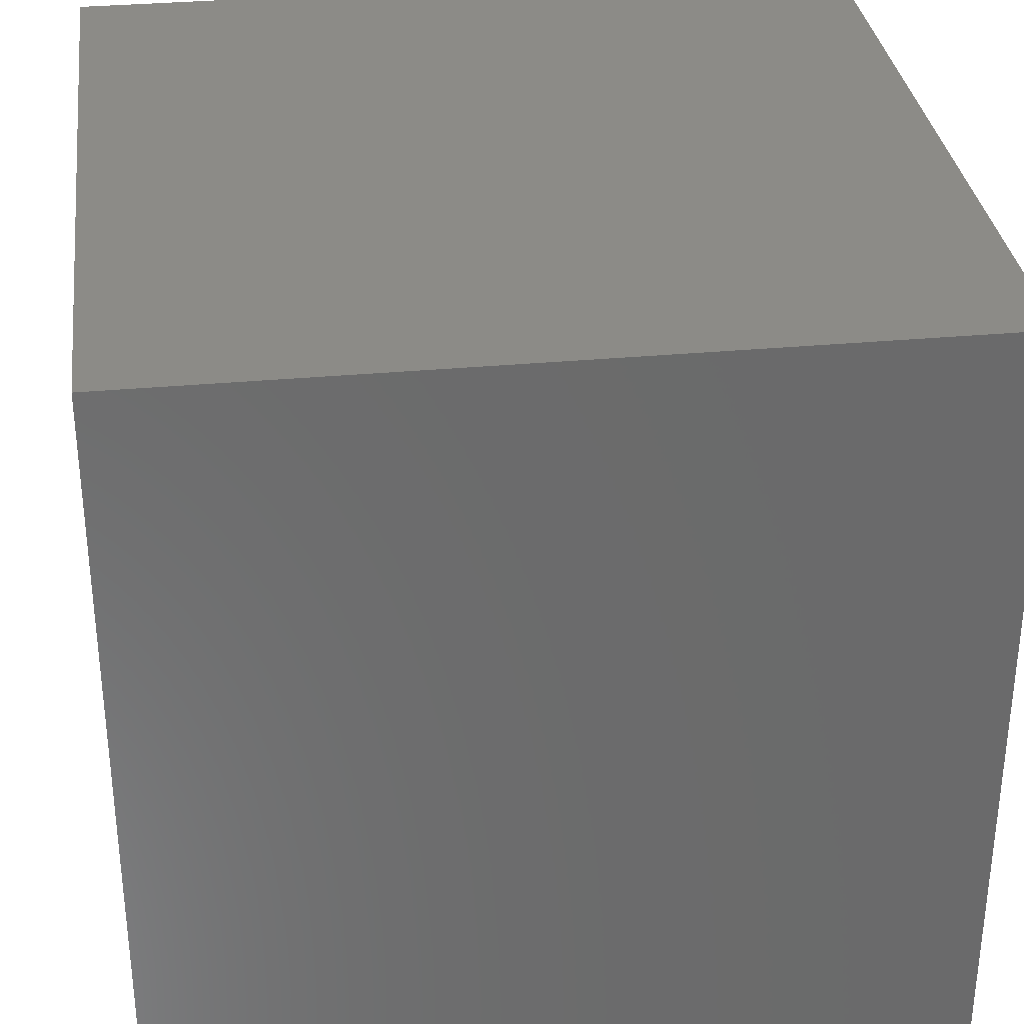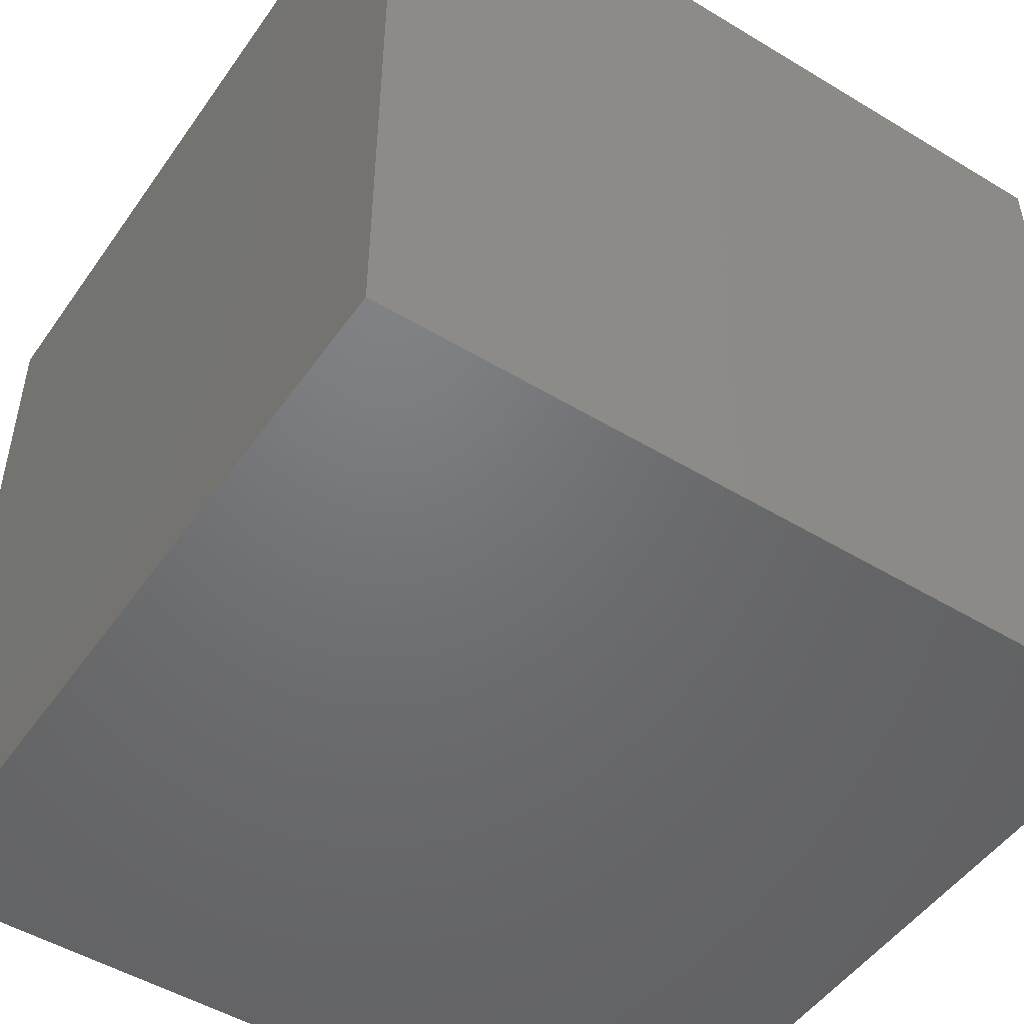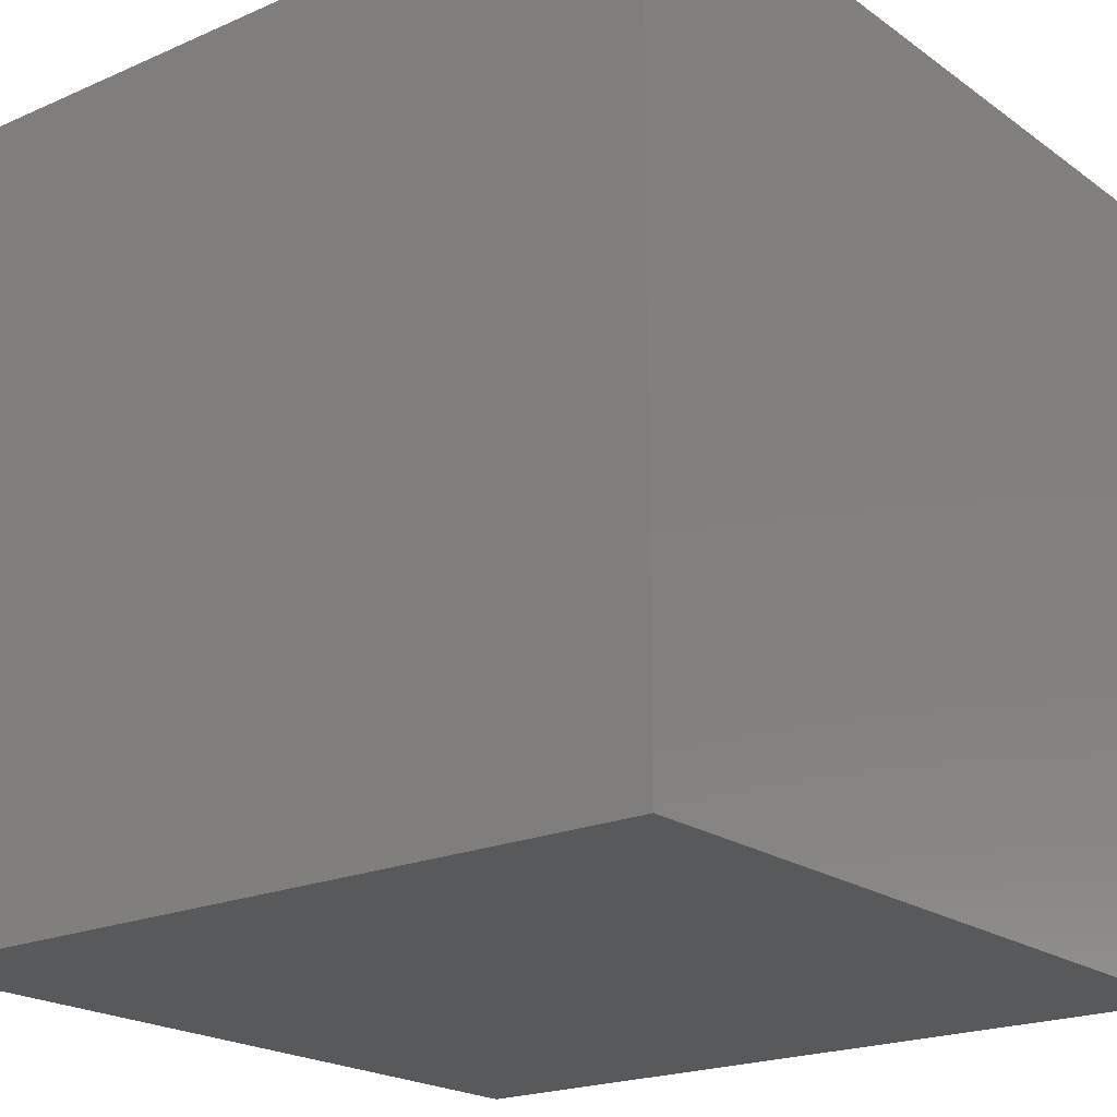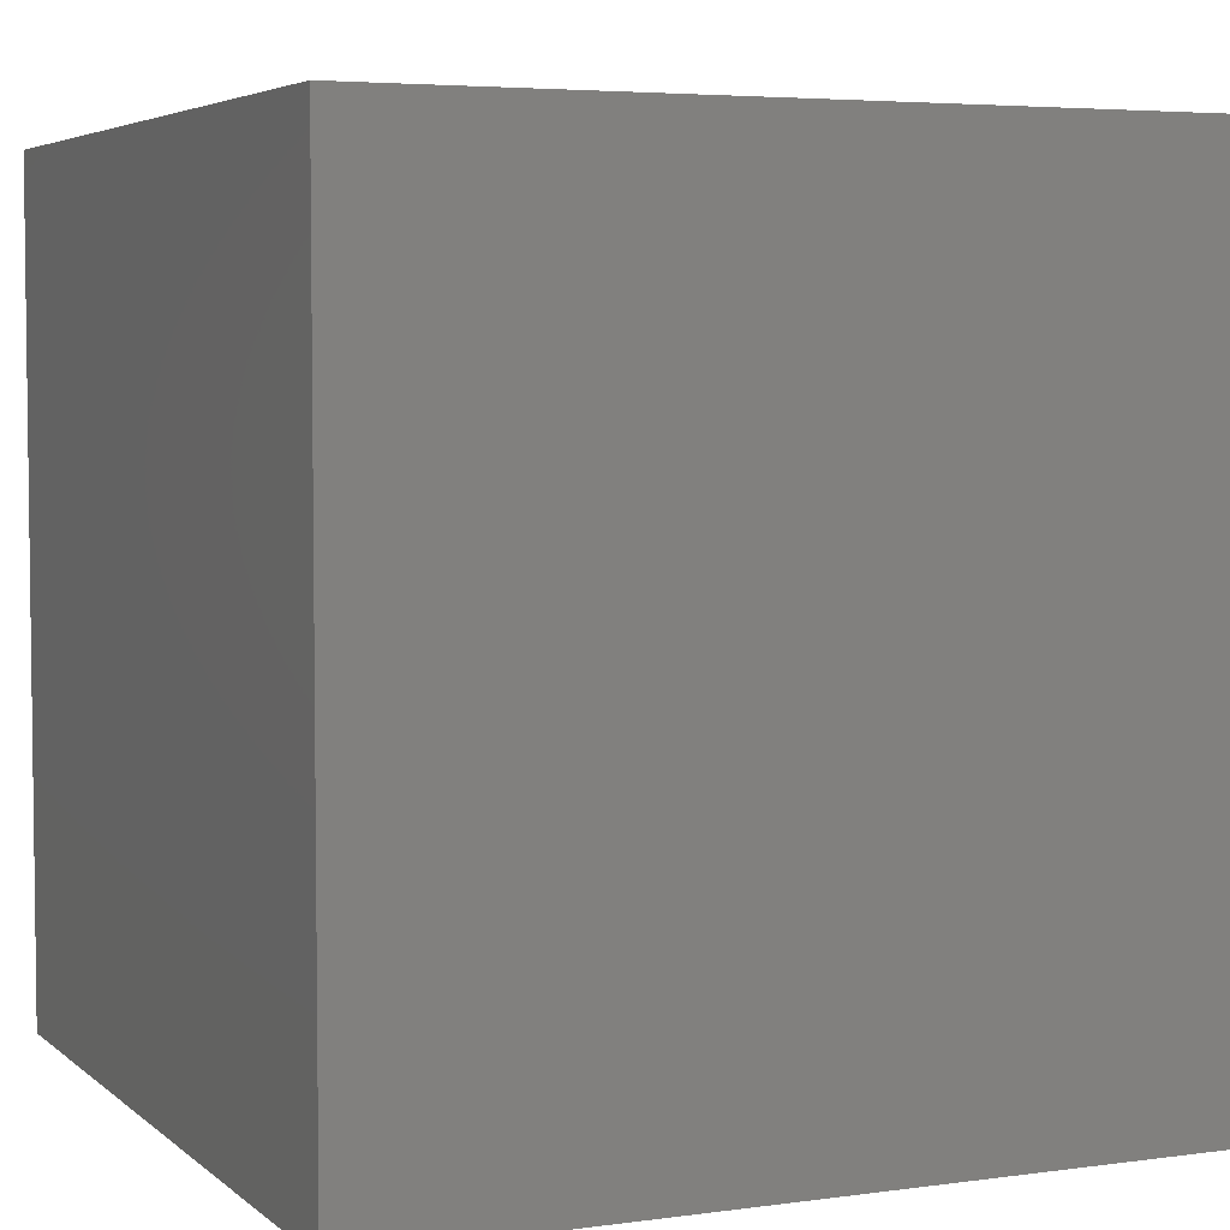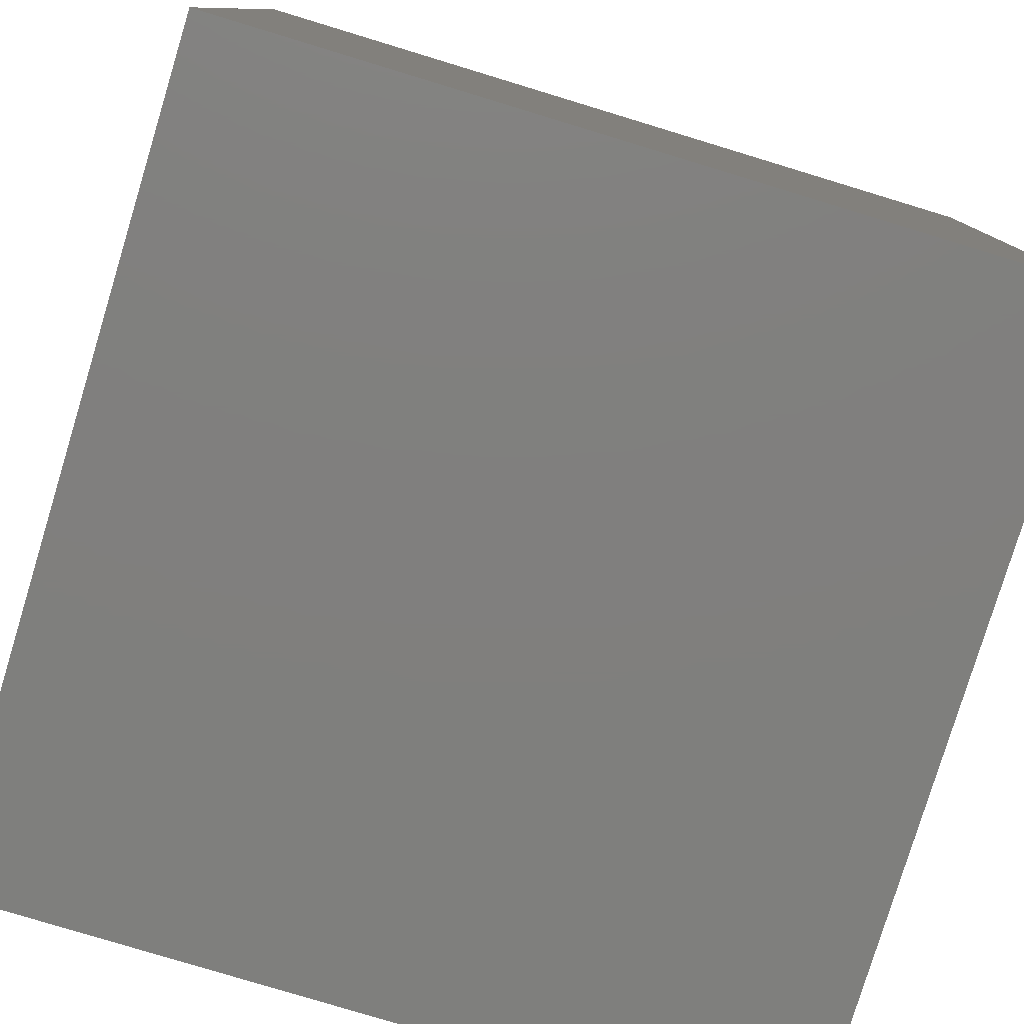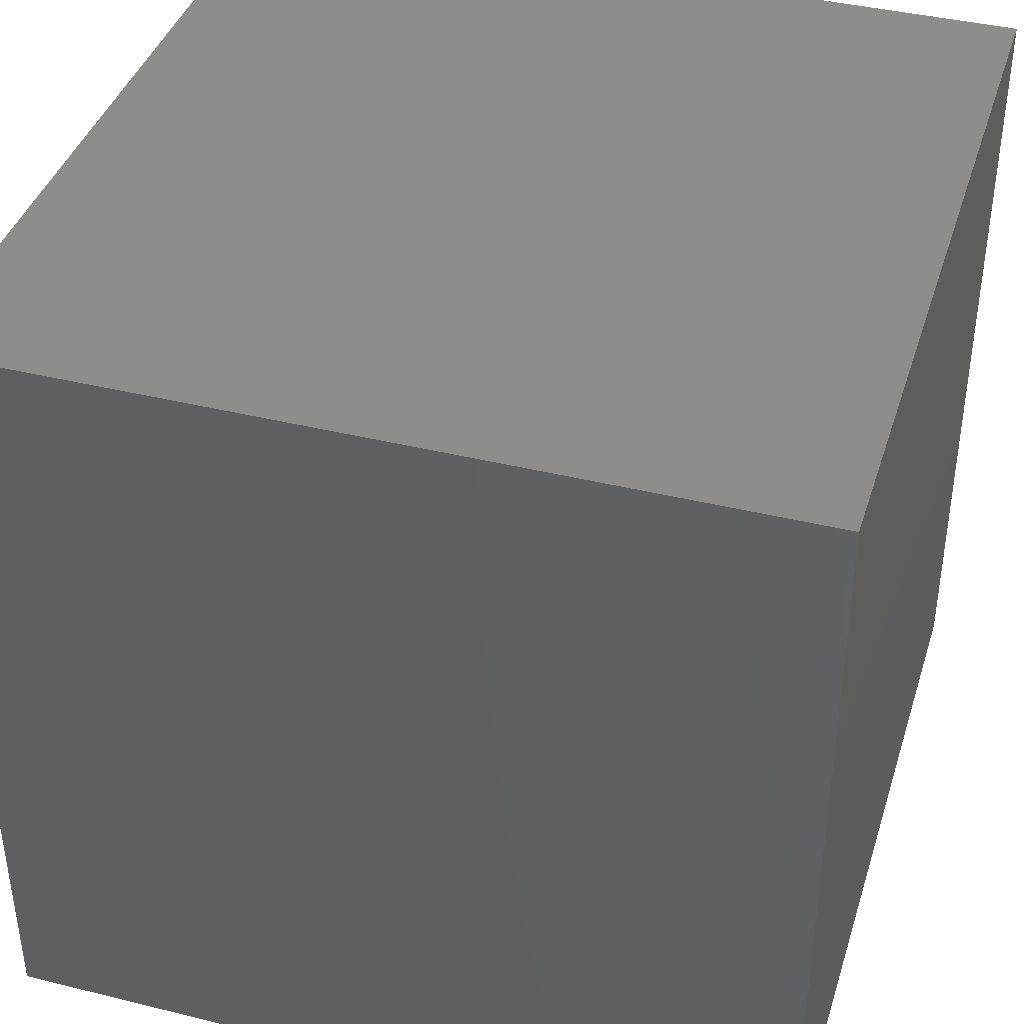
<metadata>
{"format":"stl","ext":"stl","renderer":"f3d","projection":"perspective","resolution":1024,"background":"white","views":[{"elev":32.8,"azim":172.7,"up":"+Y"},{"elev":-49.6,"azim":-33.7,"up":"+Y"},{"elev":-20.6,"azim":-141.7,"up":"+Y"},{"elev":4.7,"azim":66.0,"up":"+Y"},{"elev":-79.4,"azim":73.1,"up":"+Y"},{"elev":40.1,"azim":-73.1,"up":"+Z"}]}
</metadata>
<code>
# stl→obj: 8 verts, 12 faces
v 0 0 0
v 0 1000 0
v 1000 0 0
v 1000 1000 0
v 0 0 1000
v 1000 0 1000
v 0 1000 1000
v 1000 1000 1000
f 1 2 3
f 3 2 4
f 5 6 7
f 6 8 7
f 1 3 6
f 1 6 5
f 1 7 2
f 1 5 7
f 2 7 4
f 7 8 4
f 3 4 8
f 3 8 6

</code>
